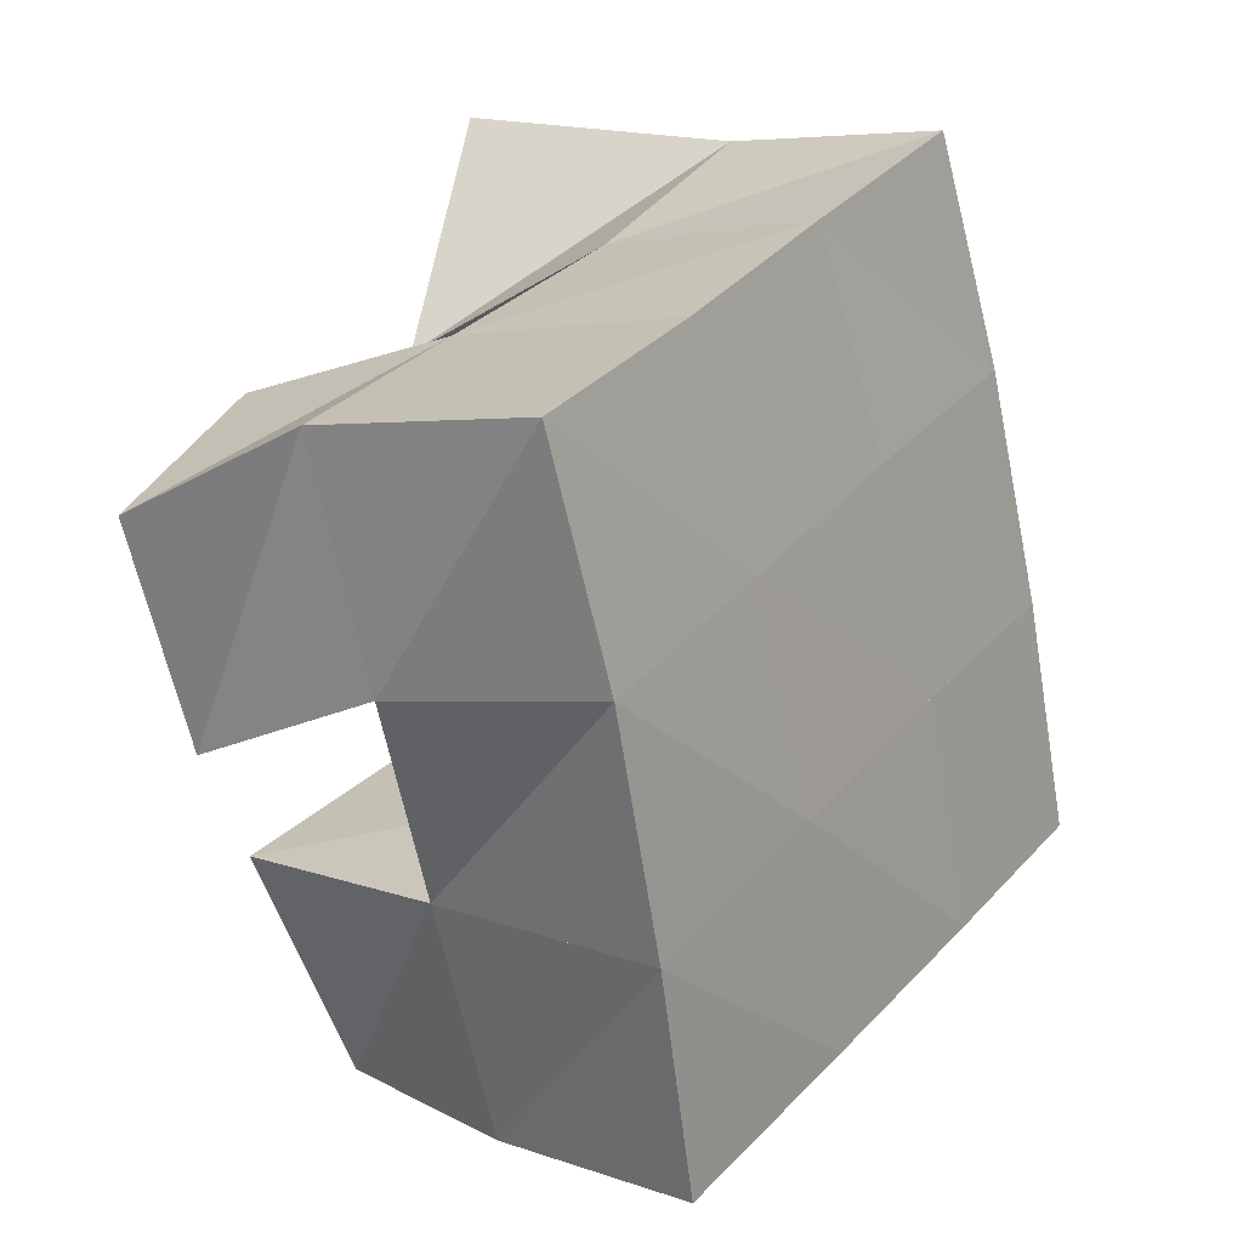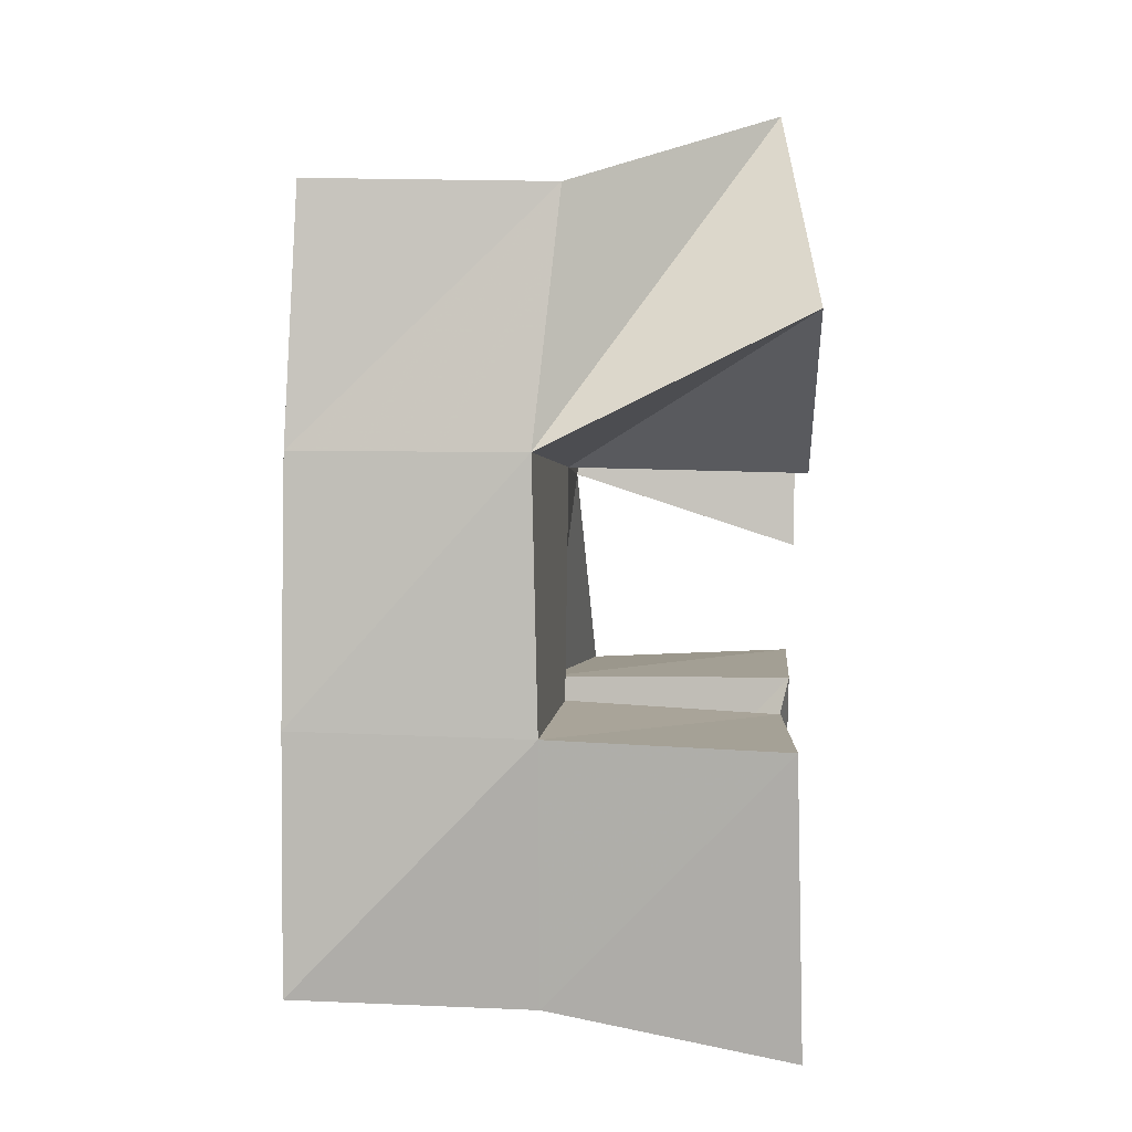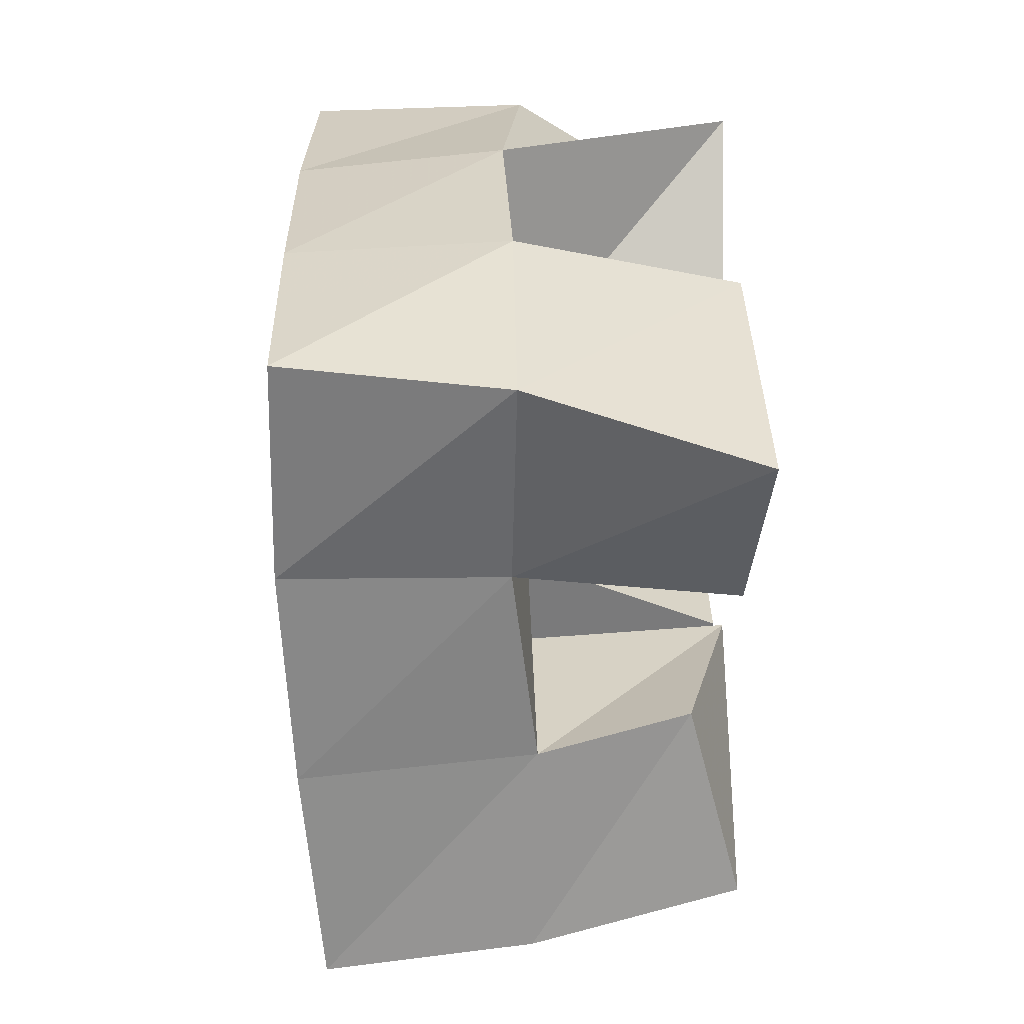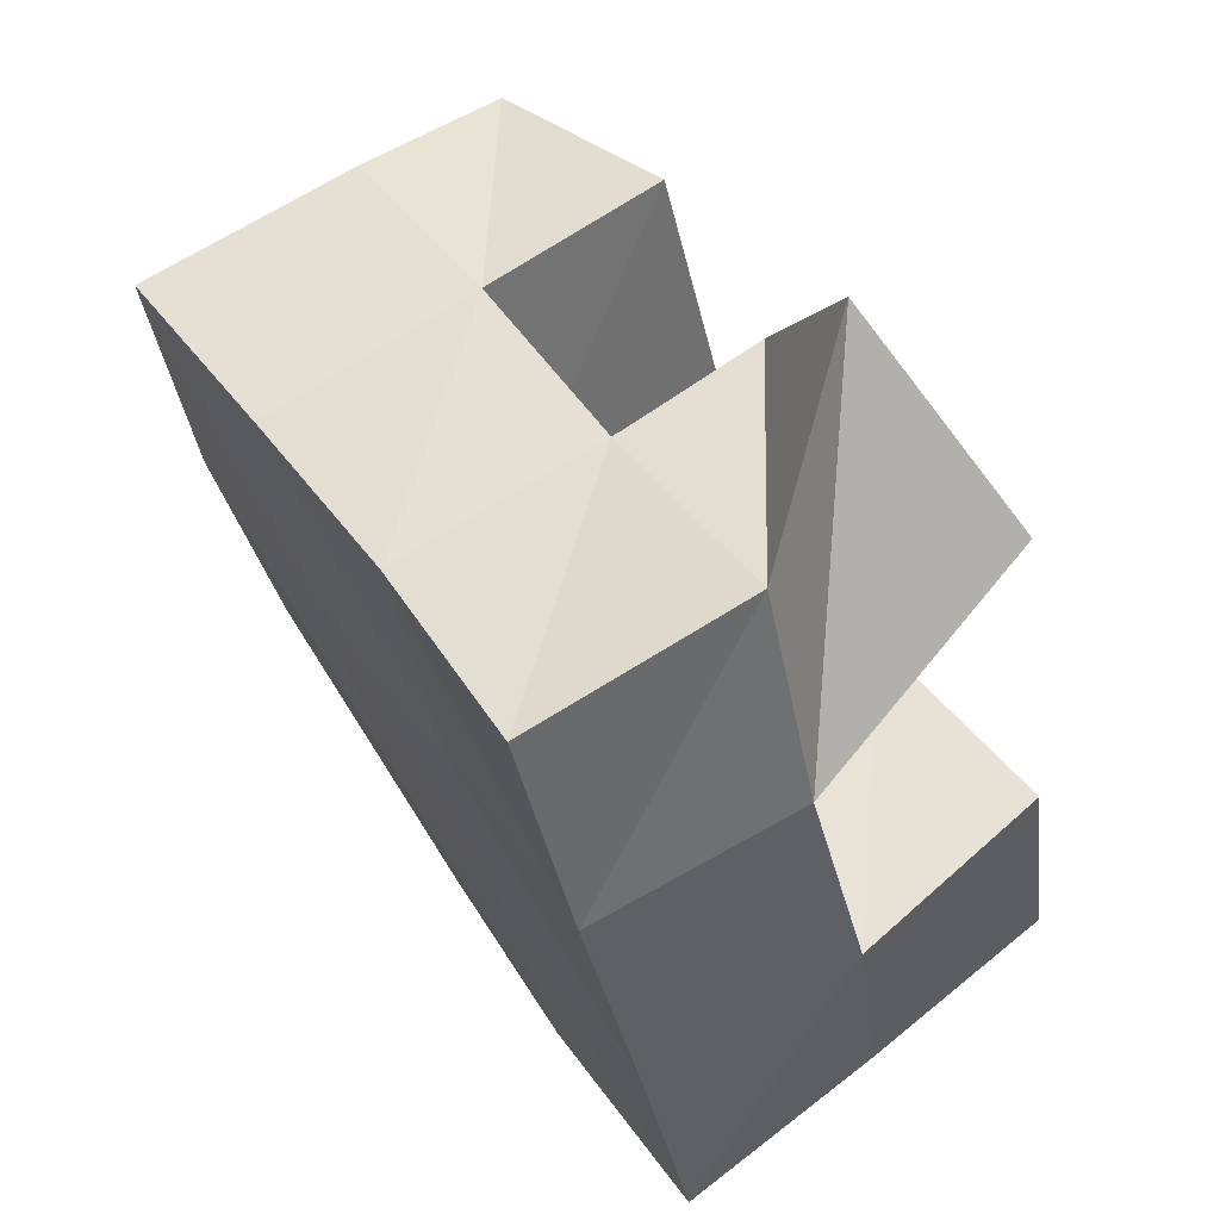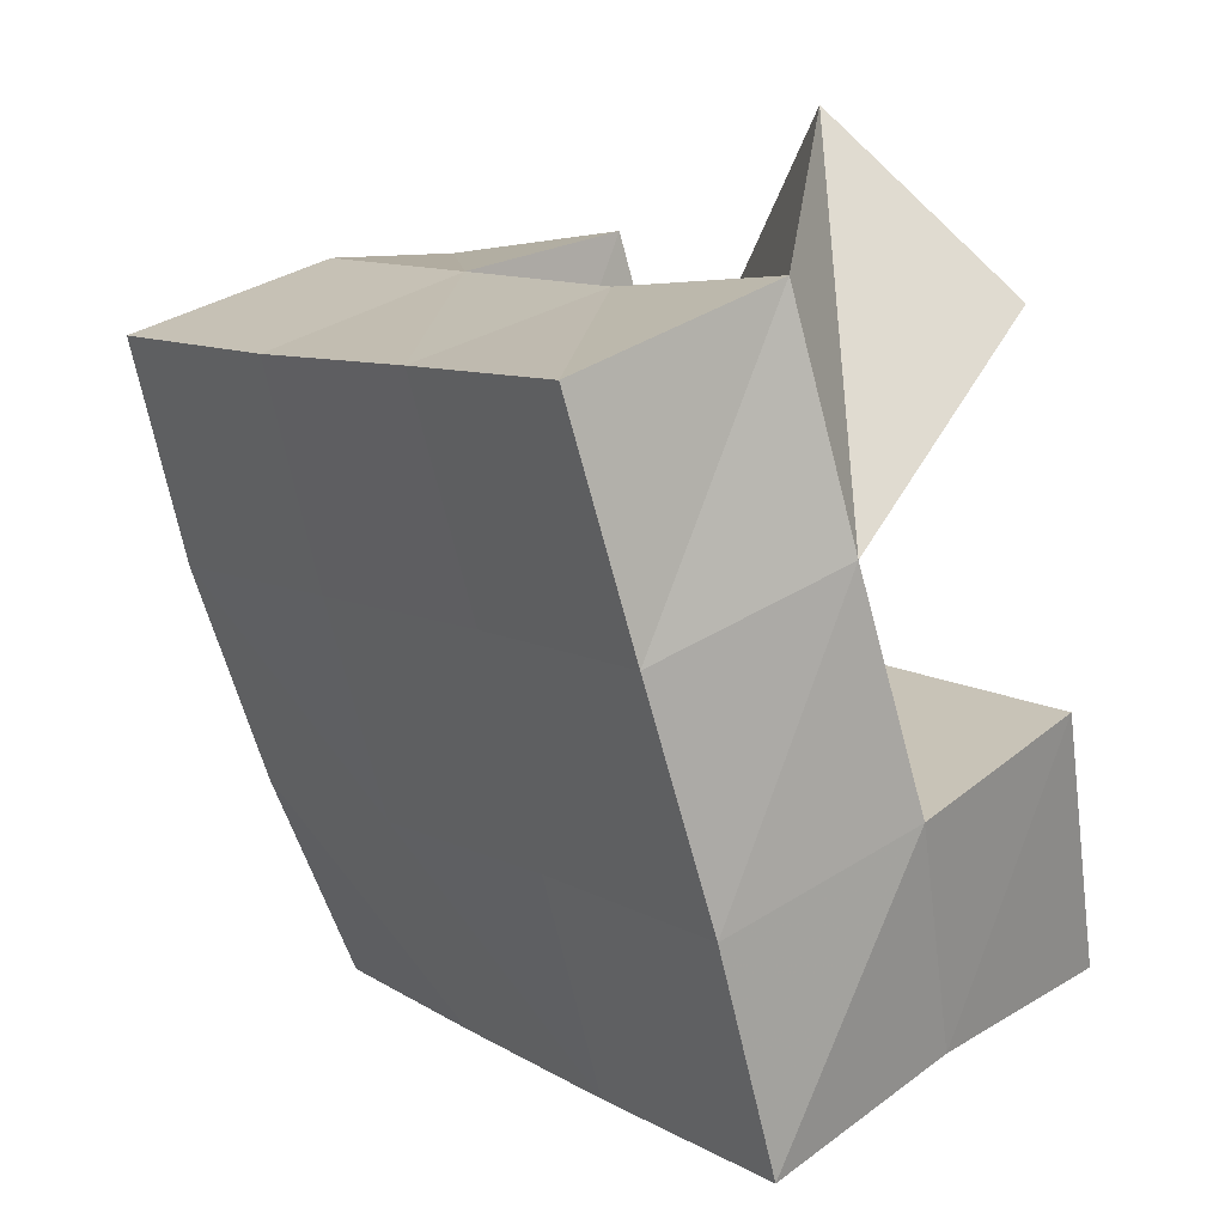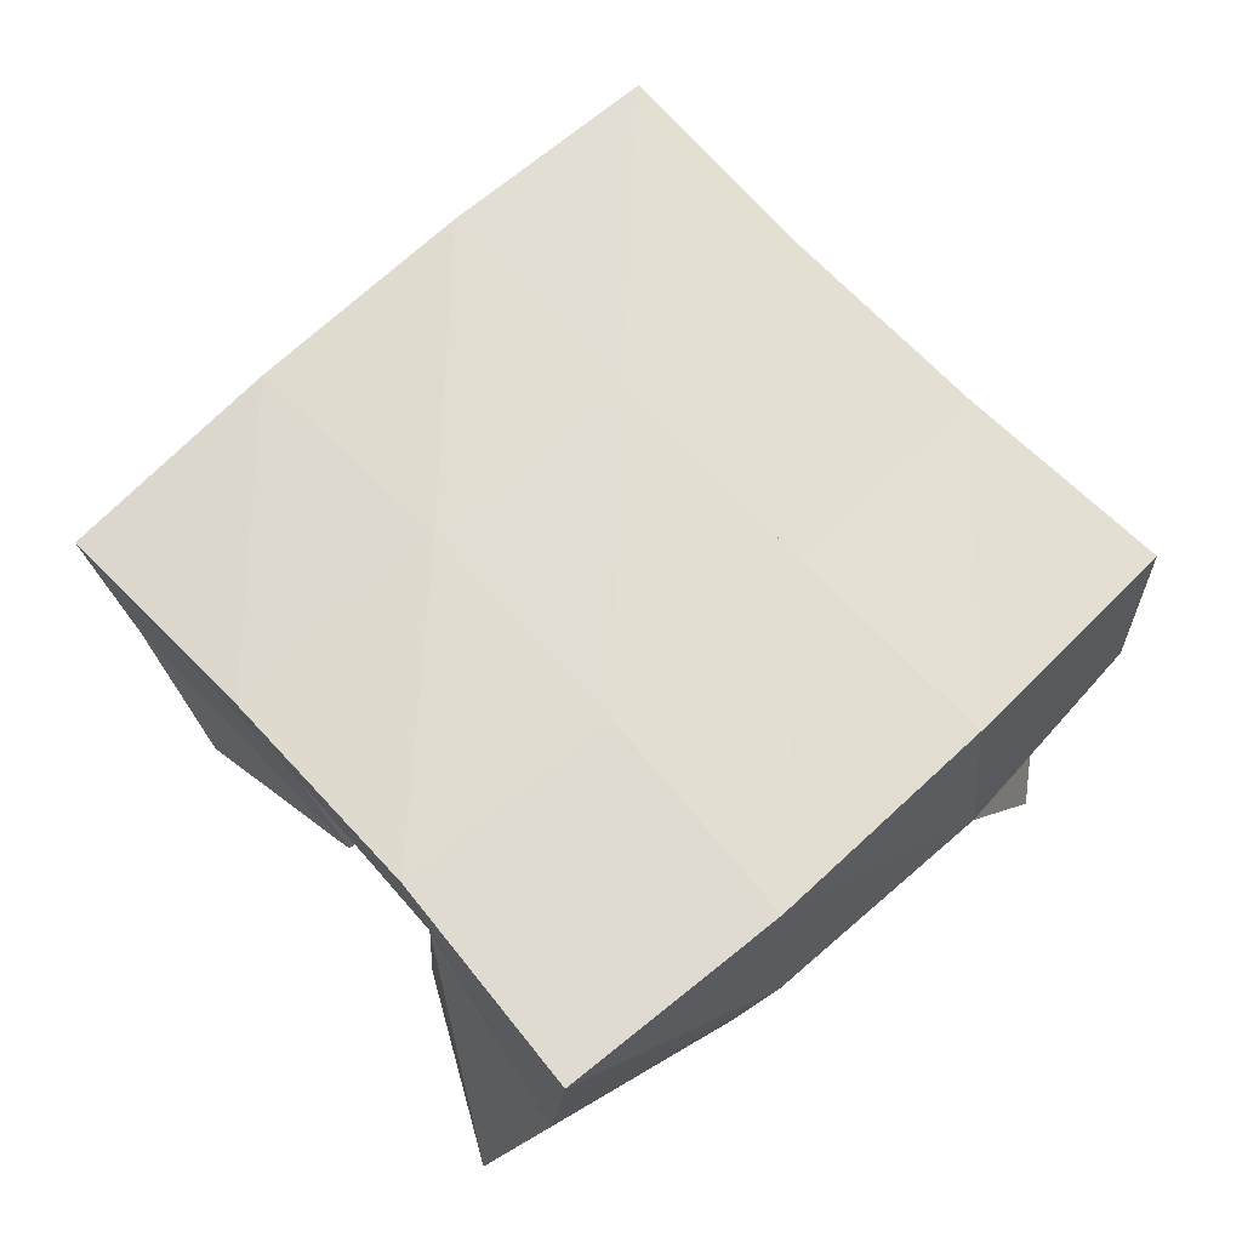
<metadata>
{"format":"obj","ext":"obj","renderer":"f3d","projection":"perspective","resolution":1024,"background":"white","views":[{"elev":3.8,"azim":122.8,"up":"+Z"},{"elev":23.4,"azim":-87.3,"up":"+Z"},{"elev":-40.6,"azim":-90.9,"up":"+Z"},{"elev":68.1,"azim":-124.7,"up":"+Z"},{"elev":37.7,"azim":-131.9,"up":"+Z"},{"elev":69.4,"azim":-110.6,"up":"+Y"}]}
</metadata>
<code>
v 1.833 0.1 -0.04144
v 1.827 0.1505 -0.02668
v 1.876 0.1028 -0.03764
v 1.873 0.1509 -0.0362
v 1.843 0.1026 0.02098
v 1.836 0.1512 0.02606
v 1.892 0.1041 0.004827
v 1.885 0.1485 0.01055
v 1.955 0.1 0.01633
v 1.951 0.1489 0.03399
v 2 0.108 0.002461
v 2.003 0.1513 0.01486
v 1.976 0.1 0.06857
v 1.972 0.1453 0.07885
v 2.021 0.1088 0.04675
v 2.016 0.1458 0.06253
v 1.866 0.1 0.1011
v 1.855 0.1533 0.07624
v 1.897 0.1 0.05633
v 1.903 0.1486 0.05455
v 1.913 0.1073 0.1254
v 1.879 0.1488 0.1211
v 1.934 0.1072 0.07689
v 1.925 0.1479 0.09749
v 1.907 0.1118 -0.04587
v 1.915 0.1447 -0.05117
v 1.943 0.1 -0.06693
v 1.958 0.145 -0.07255
v 1.929 0.101 -0.004474
v 1.932 0.1541 -0.007069
v 1.976 0.1 -0.01969
v 1.98 0.1455 -0.0243
v 1.824 0.1992 -0.02387
v 1.871 0.1995 -0.03915
v 1.84 0.1998 0.025
v 1.887 0.1999 0.008879
v 1.86 0.2002 0.07376
v 1.905 0.1983 0.05505
v 1.881 0.1988 0.1205
v 1.926 0.1959 0.1005
v 1.916 0.1961 -0.05729
v 1.935 0.1994 -0.01031
v 1.953 0.1985 0.03576
v 1.971 0.1956 0.08125
v 1.962 0.1908 -0.07712
v 1.981 0.1961 -0.03104
v 2 0.1986 0.01685
v 2.018 0.1963 0.06387
f 1 2 4
f 3 1 4
f 2 6 8
f 4 2 8
f 6 5 7
f 8 6 7
f 5 1 3
f 7 5 3
f 8 7 3
f 4 8 3
f 2 1 5
f 6 2 5
f 9 10 12
f 11 9 12
f 10 14 16
f 12 10 16
f 14 13 15
f 16 14 15
f 13 9 11
f 15 13 11
f 16 15 11
f 12 16 11
f 10 9 13
f 14 10 13
f 17 18 20
f 19 17 20
f 18 22 24
f 20 18 24
f 22 21 23
f 24 22 23
f 21 17 19
f 23 21 19
f 24 23 19
f 20 24 19
f 18 17 21
f 22 18 21
f 25 26 28
f 27 25 28
f 26 30 32
f 28 26 32
f 30 29 31
f 32 30 31
f 29 25 27
f 31 29 27
f 32 31 27
f 28 32 27
f 26 25 29
f 30 26 29
f 2 33 34
f 4 2 34
f 33 35 36
f 34 33 36
f 35 6 8
f 36 35 8
f 6 2 4
f 8 6 4
f 36 8 4
f 34 36 4
f 33 2 6
f 35 33 6
f 6 35 36
f 8 6 36
f 35 37 38
f 36 35 38
f 37 18 20
f 38 37 20
f 18 6 8
f 20 18 8
f 38 20 8
f 36 38 8
f 35 6 18
f 37 35 18
f 18 37 38
f 20 18 38
f 37 39 40
f 38 37 40
f 39 22 24
f 40 39 24
f 22 18 20
f 24 22 20
f 40 24 20
f 38 40 20
f 37 18 22
f 39 37 22
f 4 34 41
f 26 4 41
f 34 36 42
f 41 34 42
f 36 8 30
f 42 36 30
f 8 4 26
f 30 8 26
f 42 30 26
f 41 42 26
f 34 4 8
f 36 34 8
f 8 36 42
f 30 8 42
f 36 38 43
f 42 36 43
f 38 20 10
f 43 38 10
f 20 8 30
f 10 20 30
f 43 10 30
f 42 43 30
f 36 8 20
f 38 36 20
f 20 38 43
f 10 20 43
f 38 40 44
f 43 38 44
f 40 24 14
f 44 40 14
f 24 20 10
f 14 24 10
f 44 14 10
f 43 44 10
f 38 20 24
f 40 38 24
f 26 41 45
f 28 26 45
f 41 42 46
f 45 41 46
f 42 30 32
f 46 42 32
f 30 26 28
f 32 30 28
f 46 32 28
f 45 46 28
f 41 26 30
f 42 41 30
f 30 42 46
f 32 30 46
f 42 43 47
f 46 42 47
f 43 10 12
f 47 43 12
f 10 30 32
f 12 10 32
f 47 12 32
f 46 47 32
f 42 30 10
f 43 42 10
f 10 43 47
f 12 10 47
f 43 44 48
f 47 43 48
f 44 14 16
f 48 44 16
f 14 10 12
f 16 14 12
f 48 16 12
f 47 48 12
f 43 10 14
f 44 43 14

</code>
